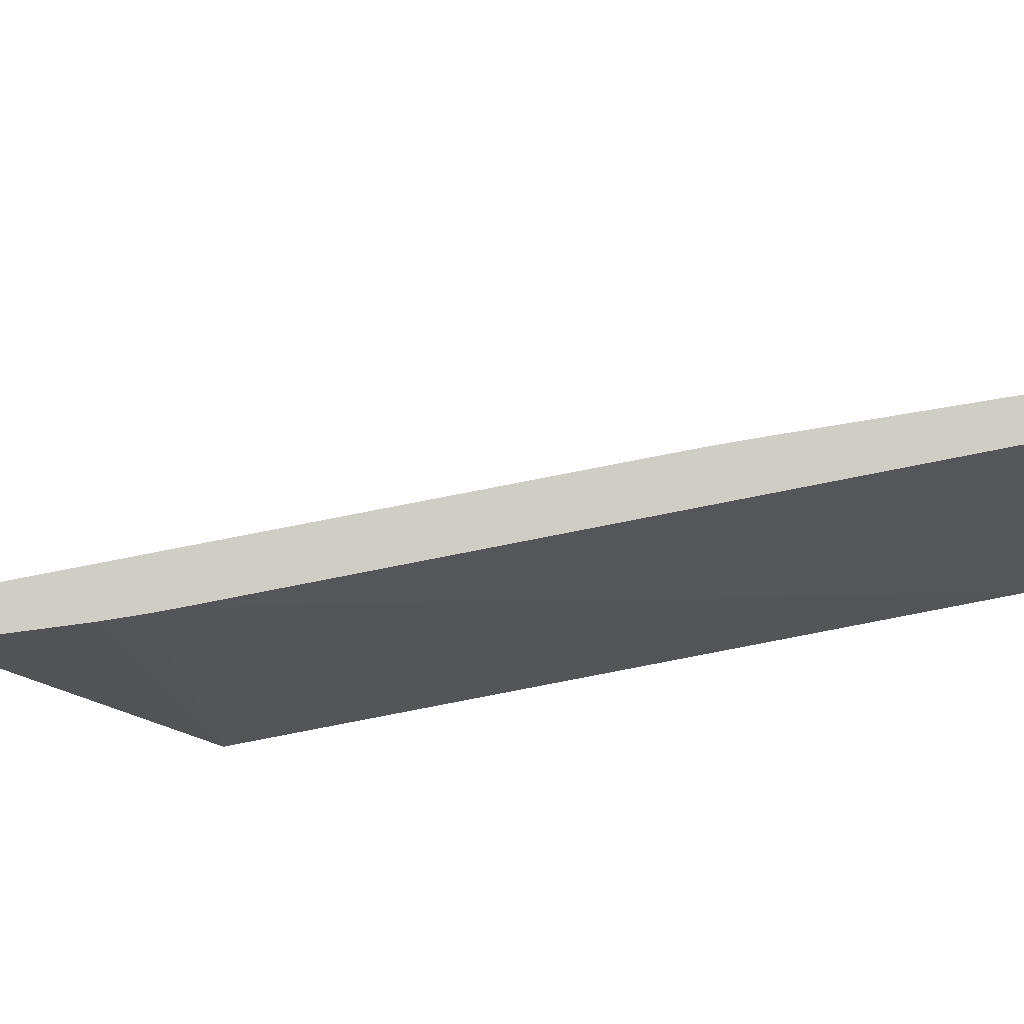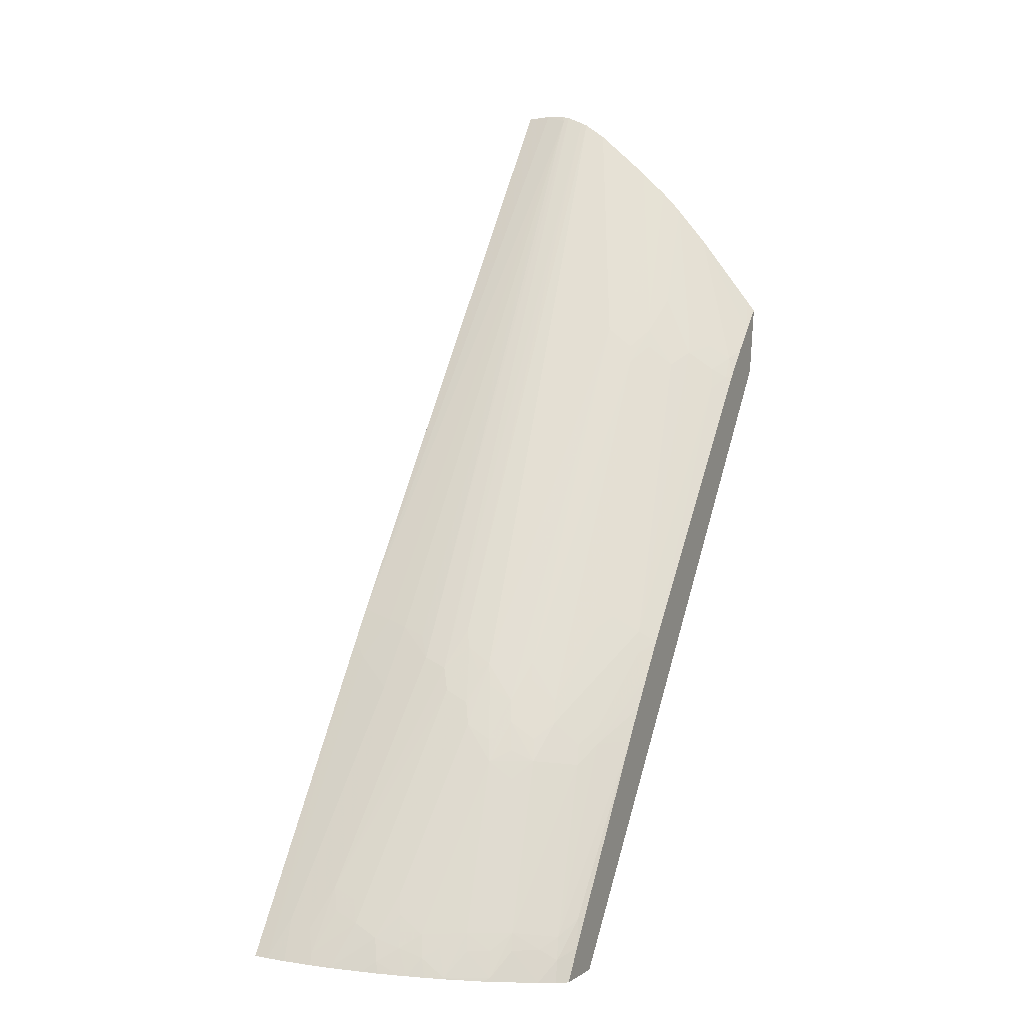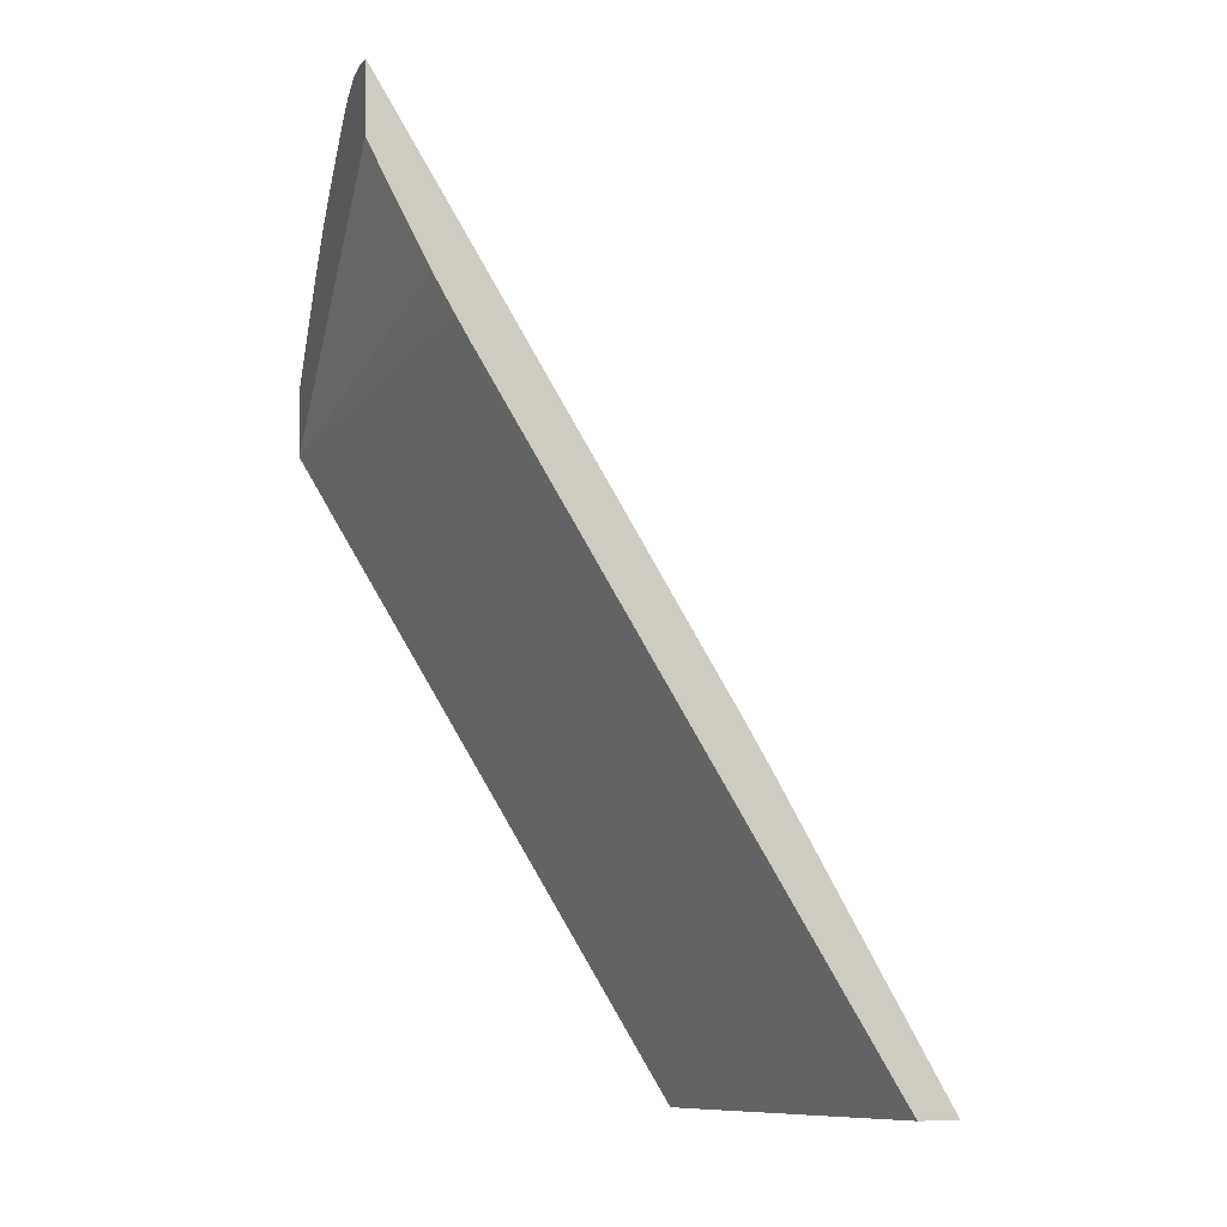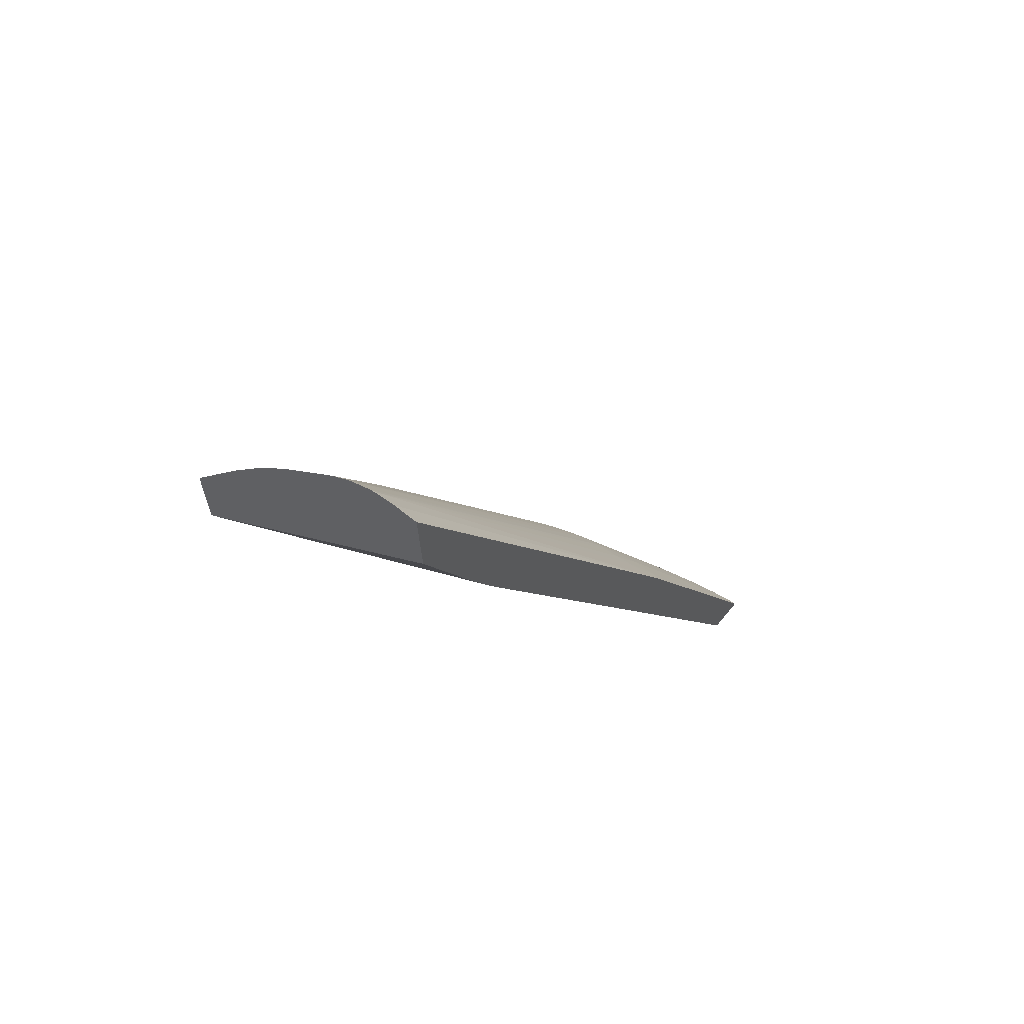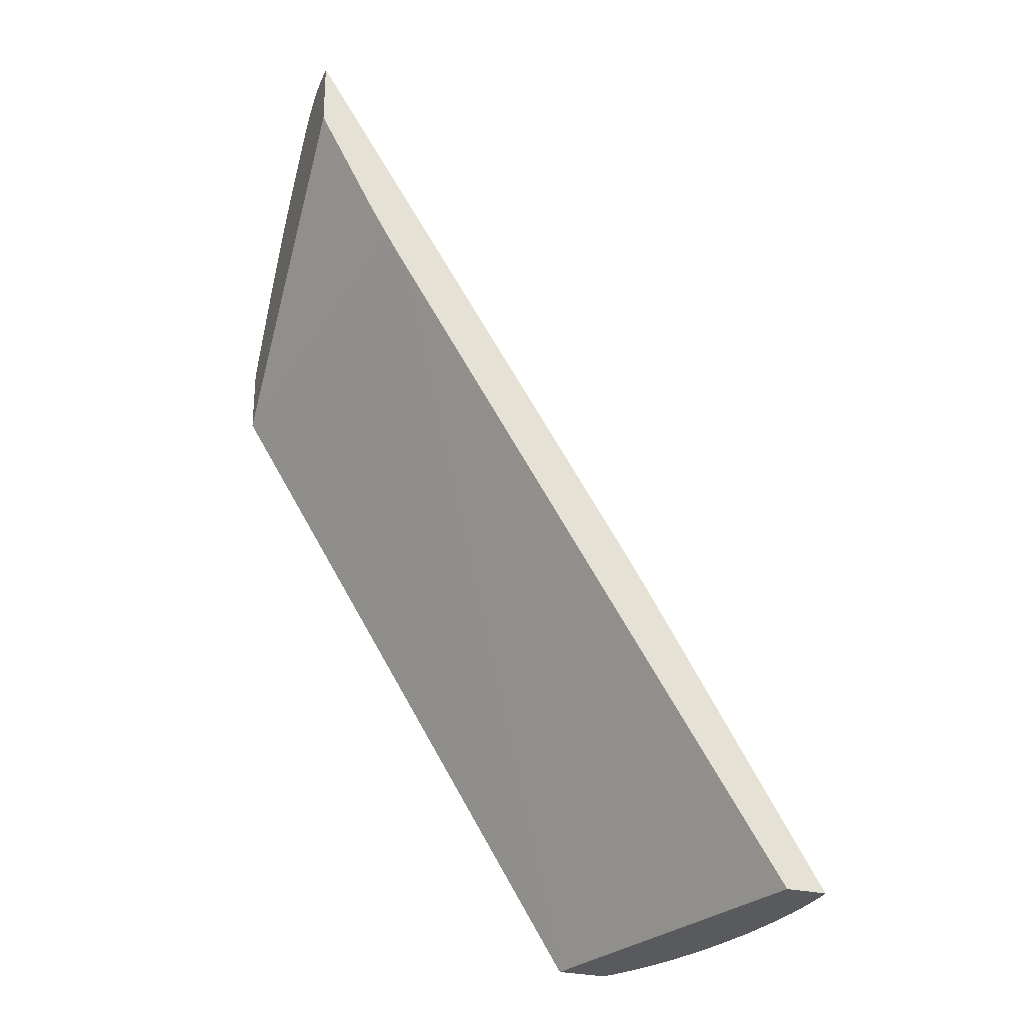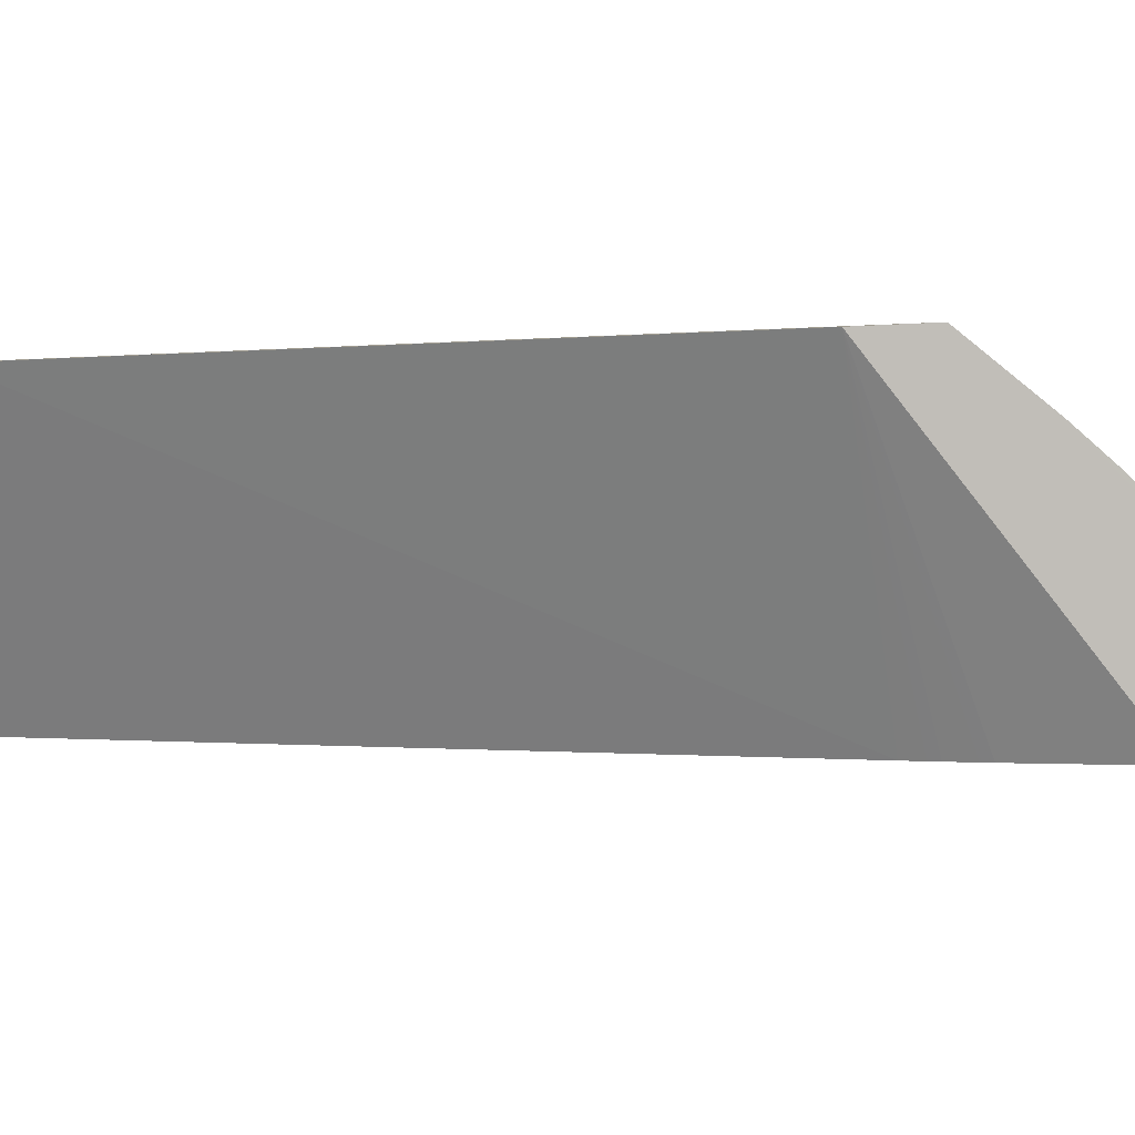
<metadata>
{"format":"obj","ext":"obj","renderer":"f3d","projection":"perspective","resolution":1024,"background":"white","views":[{"elev":-77.6,"azim":-110.0,"up":"+Z"},{"elev":2.8,"azim":-45.8,"up":"+Y"},{"elev":-4.4,"azim":-179.6,"up":"+Y"},{"elev":61.5,"azim":146.4,"up":"+Y"},{"elev":-26.7,"azim":179.0,"up":"+Y"},{"elev":-13.3,"azim":85.7,"up":"+Z"}]}
</metadata>
<code>
v -0.05499 0.08195 0.05497
v -0.05495 0.08194 0.05509
v -0.05498 0.08198 0.05496
v -0.05385 0.08196 0.0546
v -0.05485 0.08192 0.05536
v -0.05024 0.09075 0.05406
v -0.04765 0.08141 0.06197
v -0.04249 0.1017 0.05234
v -0.05462 0.08188 0.05588
v -0.05442 0.08233 0.05577
v -0.05409 0.08306 0.0556
v -0.05015 0.09061 0.05447
v -0.05004 0.09112 0.05402
v -0.04771 0.08141 0.06199
v -0.03715 0.09982 0.0599
v -0.04218 0.1022 0.05228
v -0.05445 0.08186 0.05624
v -0.05392 0.0828 0.05624
v -0.05311 0.08399 0.05649
v -0.0502 0.08973 0.05553
v -0.04979 0.09096 0.0548
v -0.0493 0.09175 0.05482
v -0.04952 0.09205 0.05392
v -0.04907 0.08139 0.06242
v -0.04868 0.08222 0.06236
v -0.04203 0.1025 0.05225
v -0.04166 0.1032 0.05218
v -0.0415 0.1035 0.05215
v -0.03983 0.1069 0.05185
v -0.03853 0.1047 0.0558
v -0.03714 0.1019 0.06004
v -0.05425 0.08183 0.05664
v -0.05411 0.08216 0.05655
v -0.05331 0.08334 0.05678
v -0.05311 0.08304 0.05743
v -0.05291 0.08369 0.05713
v -0.04923 0.08972 0.05738
v -0.04904 0.09037 0.05706
v -0.04922 0.09066 0.05642
v -0.04918 0.09155 0.05539
v -0.03948 0.1088 0.05332
v -0.03961 0.1089 0.05268
v -0.03981 0.1089 0.05199
v -0.04941 0.08141 0.06222
v -0.04924 0.08204 0.06211
v -0.04861 0.08236 0.06235
v -0.03852 0.1069 0.05596
v -0.03722 0.1022 0.05978
v -0.03768 0.1012 0.06016
v -0.05395 0.08179 0.05716
v -0.05391 0.08183 0.05719
v -0.0529 0.08267 0.05807
v -0.05208 0.08387 0.05826
v -0.04922 0.08873 0.0583
v -0.04907 0.0892 0.05809
v -0.04871 0.09012 0.05778
v -0.04835 0.091 0.05748
v -0.04902 0.08937 0.05802
v -0.04819 0.0915 0.05725
v -0.0392 0.1087 0.05391
v -0.03935 0.1089 0.05343
v -0.04902 0.0913 0.05603
v -0.03943 0.1089 0.05321
v -0.03959 0.109 0.05269
v -0.03962 0.109 0.05261
v -0.04984 0.08144 0.0619
v -0.04869 0.08235 0.0623
v -0.0484 0.08315 0.06218
v -0.04904 0.08268 0.06196
v -0.04958 0.08235 0.06171
v -0.04817 0.08324 0.06226
v -0.03868 0.1074 0.05546
v -0.03845 0.1067 0.05617
v -0.03821 0.106 0.05689
v -0.03813 0.1058 0.05713
v -0.03802 0.1054 0.05744
v -0.03774 0.1043 0.05828
v -0.03771 0.1042 0.05835
v -0.0382 0.1005 0.06028
v -0.05392 0.08179 0.05721
v -0.05224 0.08331 0.05847
v -0.05342 0.08173 0.05801
v -0.05307 0.08203 0.0583
v -0.05253 0.08241 0.05873
v -0.04916 0.08767 0.05917
v -0.04895 0.08943 0.05807
v -0.04896 0.08831 0.05894
v -0.04838 0.08988 0.05843
v -0.04817 0.09052 0.05819
v -0.04846 0.09031 0.05797
v -0.03914 0.1086 0.05409
v -0.05054 0.08148 0.06133
v -0.05025 0.08234 0.0612
v -0.04558 0.0882 0.06178
v -0.04646 0.08812 0.06122
v -0.04714 0.08753 0.06101
v -0.05011 0.08284 0.06108
v -0.03894 0.1081 0.05469
v -0.04152 0.1012 0.05731
v -0.04091 0.1015 0.05767
v -0.04028 0.1018 0.05802
v -0.04054 0.1012 0.05824
v -0.03964 0.1022 0.05828
v -0.03948 0.101 0.05911
v -0.03906 0.1006 0.05964
v -0.03865 0.1002 0.06017
v -0.03881 0.0996 0.06041
v -0.052 0.08279 0.05913
v -0.05315 0.0817 0.05841
v -0.05277 0.08166 0.05891
v -0.05262 0.08165 0.05911
v -0.05218 0.08215 0.05933
v -0.05107 0.08285 0.06012
v -0.04883 0.08715 0.05981
v -0.0482 0.08767 0.06013
v -0.04858 0.08799 0.05955
v -0.04832 0.08881 0.05929
v -0.0481 0.08945 0.05907
v -0.05096 0.08151 0.06097
v -0.05093 0.08161 0.06095
v -0.04544 0.08845 0.06176
v -0.04508 0.08913 0.06169
v -0.04458 0.09004 0.06159
v -0.04627 0.08863 0.06109
v -0.04694 0.08812 0.06086
v -0.05073 0.08234 0.06075
v -0.04123 0.1006 0.05799
v -0.04723 0.09055 0.05917
v -0.04142 0.1001 0.05817
v -0.04075 0.1006 0.05841
v -0.04038 0.1 0.05907
v -0.03974 0.1004 0.05932
v -0.03929 0.09985 0.05996
v -0.039 0.09958 0.06031
v -0.03901 0.09929 0.06046
v -0.05175 0.08242 0.05964
v -0.05228 0.08161 0.05954
v -0.0519 0.08162 0.05997
v -0.05121 0.08234 0.06027
v -0.04734 0.08877 0.06021
v -0.04798 0.08831 0.05994
v -0.04741 0.09004 0.05934
v -0.05109 0.08152 0.06084
v -0.04405 0.09098 0.06149
v -0.04453 0.09081 0.06123
v -0.0471 0.08941 0.06002
v -0.04511 0.09221 0.05996
v -0.0448 0.09192 0.06039
v -0.04431 0.09145 0.06105
v -0.03997 0.0996 0.05961
v -0.03955 0.09921 0.06013
v -0.04397 0.09112 0.06147
v -0.05195 0.08158 0.05993
v -0.0519 0.08158 0.05998
v -0.05143 0.08154 0.06048
v -0.04535 0.09156 0.06016
f 1 2 3
f 1 3 6
f 1 6 13
f 1 13 23
f 1 23 43
f 1 43 29
f 1 29 28
f 1 28 27
f 1 27 26
f 1 26 16
f 1 16 8
f 1 8 4
f 1 4 7
f 1 7 14
f 1 14 24
f 1 24 44
f 1 44 66
f 1 66 92
f 1 92 119
f 1 119 143
f 1 143 155
f 1 155 154
f 1 154 153
f 1 153 137
f 1 137 111
f 1 111 110
f 1 110 109
f 1 109 82
f 1 82 80
f 1 80 50
f 1 50 32
f 1 32 17
f 1 17 9
f 1 9 5
f 1 5 2
f 2 5 6
f 2 6 3
f 4 8 7
f 5 9 10
f 5 10 11
f 5 11 12
f 5 12 6
f 6 12 13
f 7 8 15
f 7 15 31
f 7 31 49
f 7 49 79
f 7 79 107
f 7 107 135
f 7 135 152
f 7 152 144
f 7 144 123
f 7 123 122
f 7 122 121
f 7 121 94
f 7 94 71
f 7 71 46
f 7 46 25
f 7 25 14
f 8 16 15
f 9 17 18
f 9 18 10
f 10 18 19
f 10 19 11
f 11 19 20
f 11 20 12
f 12 21 22
f 12 22 13
f 12 20 21
f 13 22 23
f 14 25 24
f 15 16 26
f 15 26 27
f 15 27 28
f 15 28 29
f 15 29 30
f 15 30 47
f 15 47 31
f 17 32 33
f 17 33 18
f 18 33 19
f 19 33 34
f 19 34 35
f 19 35 36
f 19 36 37
f 19 37 38
f 19 38 39
f 19 39 20
f 20 39 40
f 20 40 21
f 21 40 22
f 22 40 41
f 22 41 23
f 23 41 42
f 23 42 43
f 24 25 45
f 24 45 44
f 25 46 45
f 29 43 65
f 29 65 64
f 29 64 63
f 29 63 61
f 29 61 60
f 29 60 91
f 29 91 98
f 29 98 72
f 29 72 47
f 29 47 30
f 31 47 48
f 31 48 49
f 32 50 51
f 32 51 35
f 32 35 33
f 33 35 34
f 35 51 52
f 35 52 53
f 35 53 54
f 35 54 55
f 35 55 37
f 35 37 36
f 37 56 57
f 37 57 38
f 37 55 58
f 37 58 56
f 38 57 59
f 38 59 60
f 38 60 61
f 38 61 39
f 39 61 41
f 39 41 62
f 39 62 40
f 40 62 41
f 41 61 63
f 41 63 42
f 42 63 64
f 42 64 65
f 42 65 43
f 44 45 66
f 45 46 67
f 45 67 68
f 45 68 69
f 45 69 70
f 45 70 66
f 46 71 68
f 46 68 67
f 47 72 73
f 47 73 74
f 47 74 75
f 47 75 76
f 47 76 77
f 47 77 78
f 47 78 48
f 48 78 49
f 49 78 79
f 50 80 51
f 51 80 52
f 52 81 53
f 52 80 82
f 52 82 83
f 52 83 84
f 52 84 81
f 53 85 54
f 53 81 85
f 54 86 55
f 54 85 87
f 54 87 88
f 54 88 89
f 54 89 86
f 55 86 58
f 56 90 57
f 56 58 90
f 57 90 89
f 57 89 91
f 57 91 59
f 58 86 89
f 58 89 90
f 59 91 60
f 66 70 93
f 66 93 92
f 68 71 94
f 68 94 69
f 69 94 95
f 69 95 96
f 69 96 97
f 69 97 70
f 70 97 93
f 72 98 73
f 73 98 99
f 73 99 100
f 73 100 101
f 73 101 74
f 74 101 75
f 75 101 102
f 75 102 103
f 75 103 76
f 76 103 104
f 76 104 105
f 76 105 106
f 76 106 77
f 77 106 78
f 78 106 79
f 79 106 107
f 81 84 108
f 81 108 85
f 82 109 83
f 83 109 110
f 83 110 84
f 84 110 111
f 84 111 112
f 84 112 108
f 85 108 113
f 85 113 114
f 85 114 115
f 85 115 116
f 85 116 117
f 85 117 118
f 85 118 87
f 87 118 88
f 88 118 89
f 89 118 99
f 89 99 98
f 89 98 91
f 92 93 119
f 93 97 120
f 93 120 119
f 94 121 95
f 95 121 122
f 95 122 123
f 95 123 124
f 95 124 96
f 96 124 125
f 96 125 115
f 96 115 97
f 97 113 126
f 97 126 120
f 97 115 113
f 99 127 100
f 99 118 128
f 99 128 129
f 99 129 127
f 100 127 102
f 100 102 101
f 102 127 129
f 102 129 130
f 102 130 131
f 102 131 132
f 102 132 103
f 103 132 104
f 104 132 105
f 105 132 106
f 106 132 133
f 106 133 134
f 106 134 107
f 107 134 135
f 108 136 113
f 108 112 136
f 111 137 112
f 112 137 138
f 112 138 136
f 113 136 138
f 113 138 139
f 113 139 126
f 113 115 114
f 115 125 140
f 115 140 141
f 115 141 117
f 115 117 116
f 117 141 142
f 117 142 118
f 118 142 128
f 119 120 143
f 120 139 138
f 120 138 143
f 120 126 139
f 123 144 145
f 123 145 124
f 124 140 125
f 124 145 140
f 128 142 146
f 128 146 129
f 129 146 147
f 129 147 130
f 130 147 131
f 131 147 148
f 131 148 149
f 131 149 132
f 132 149 150
f 132 150 133
f 133 150 151
f 133 151 134
f 134 151 135
f 135 151 152
f 137 153 138
f 138 153 154
f 138 154 155
f 138 155 143
f 140 145 149
f 140 149 156
f 140 156 146
f 140 146 141
f 141 146 142
f 144 152 145
f 145 152 149
f 146 156 147
f 147 156 148
f 148 156 149
f 149 152 151
f 149 151 150

</code>
